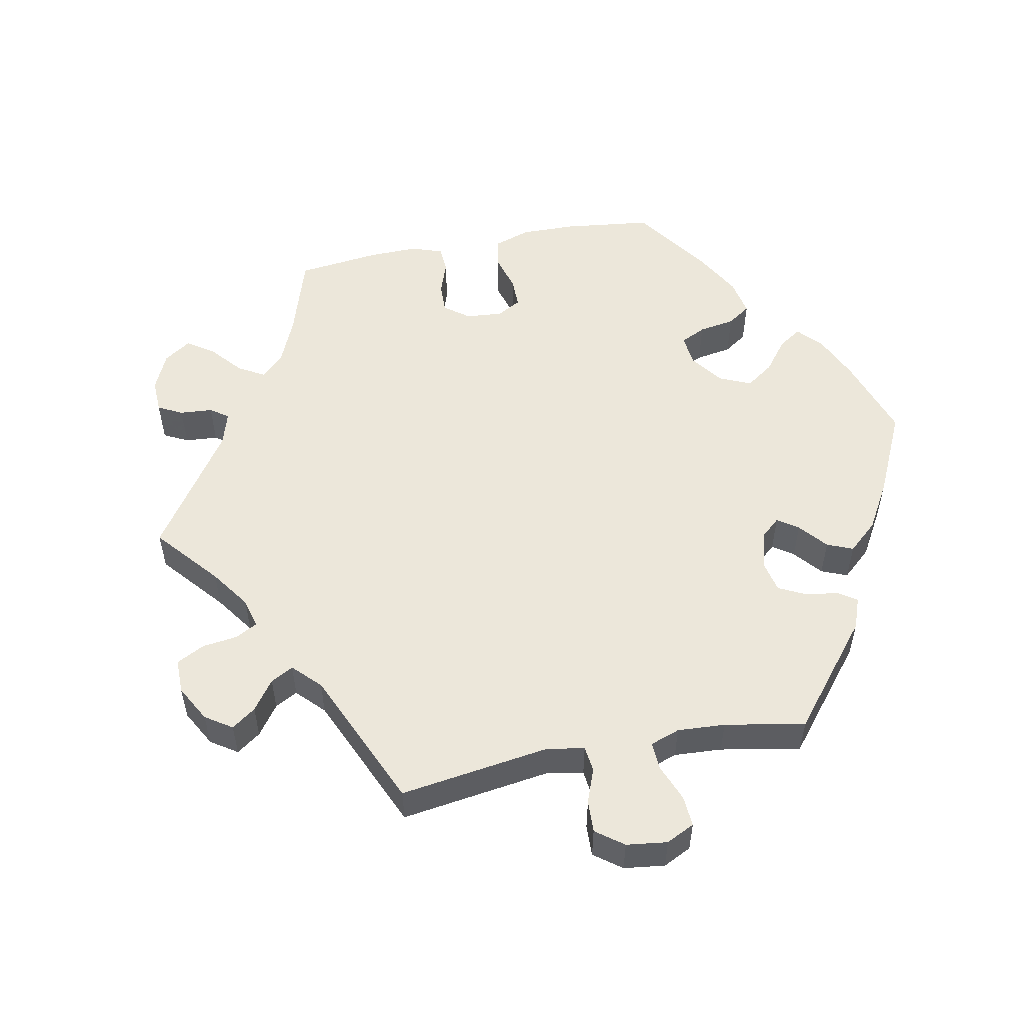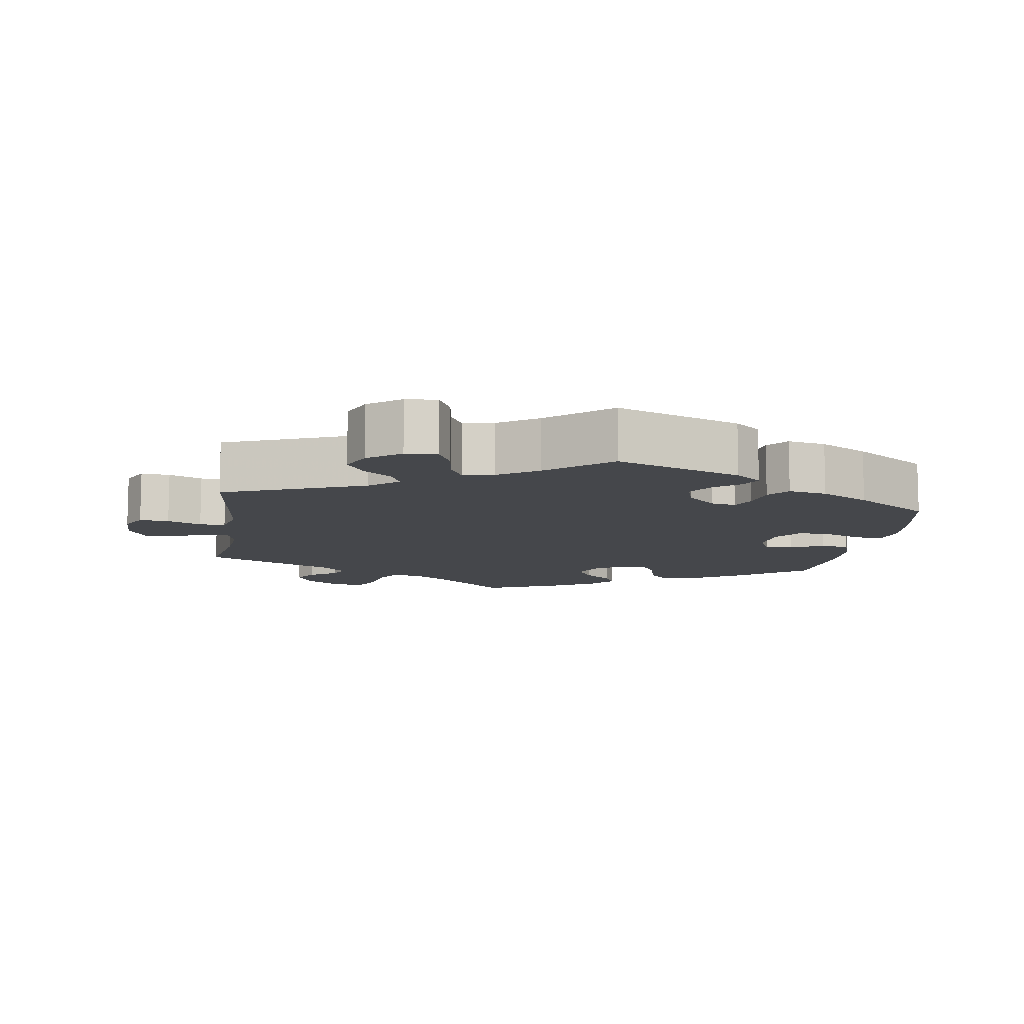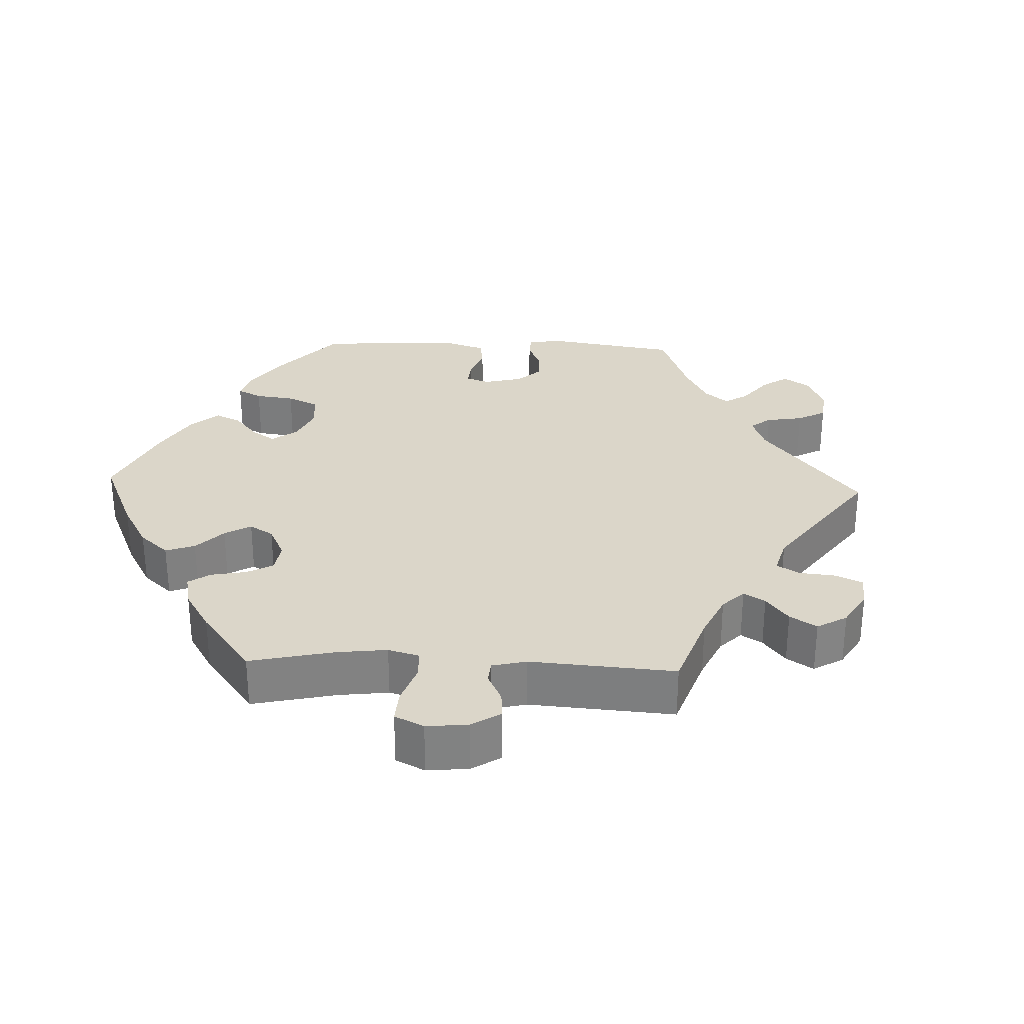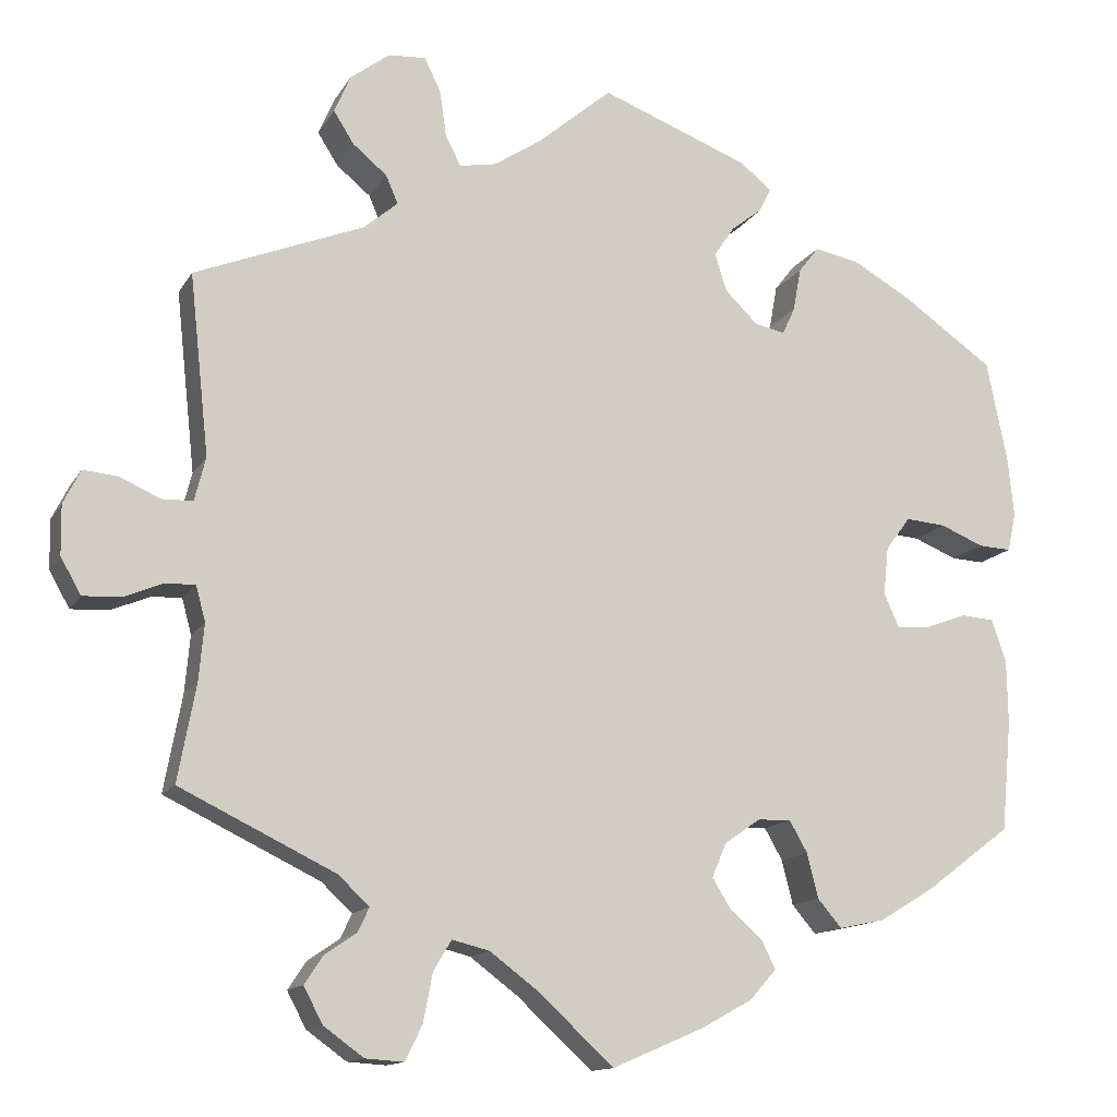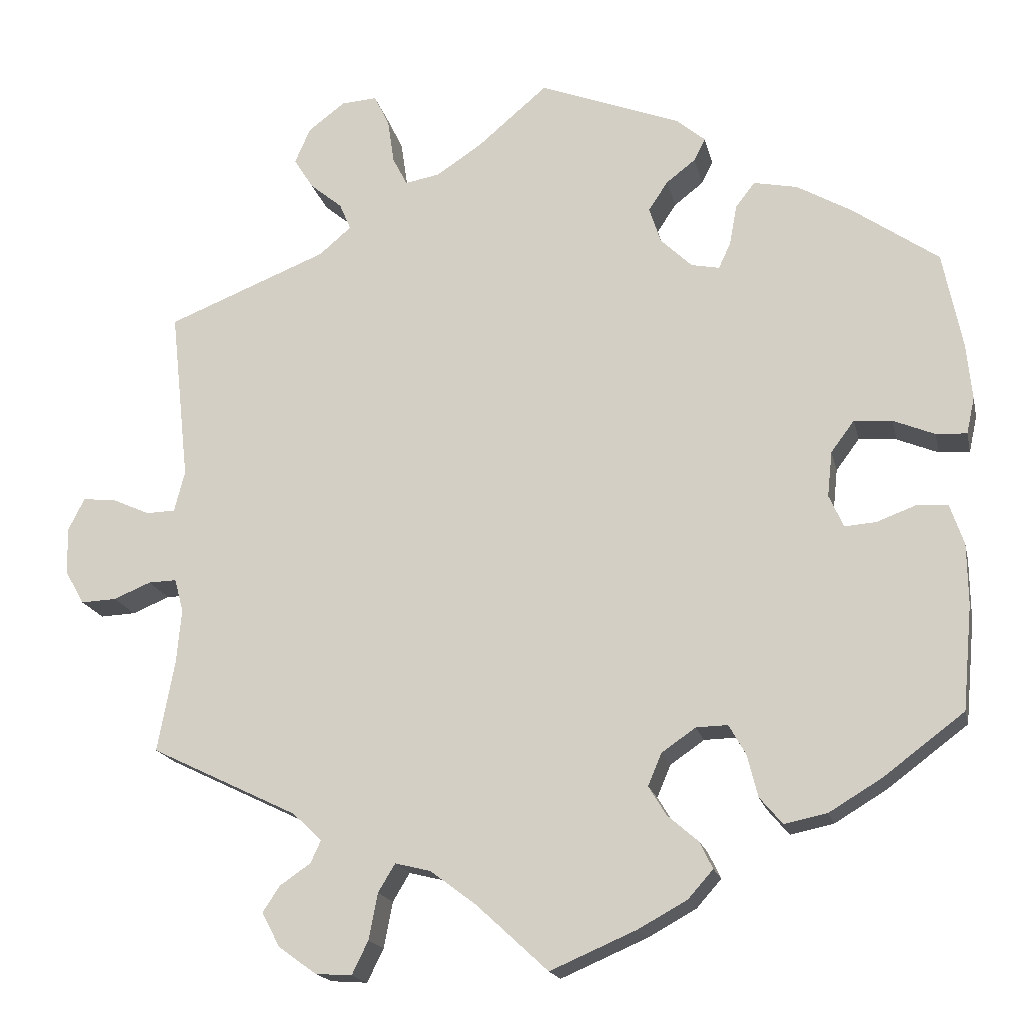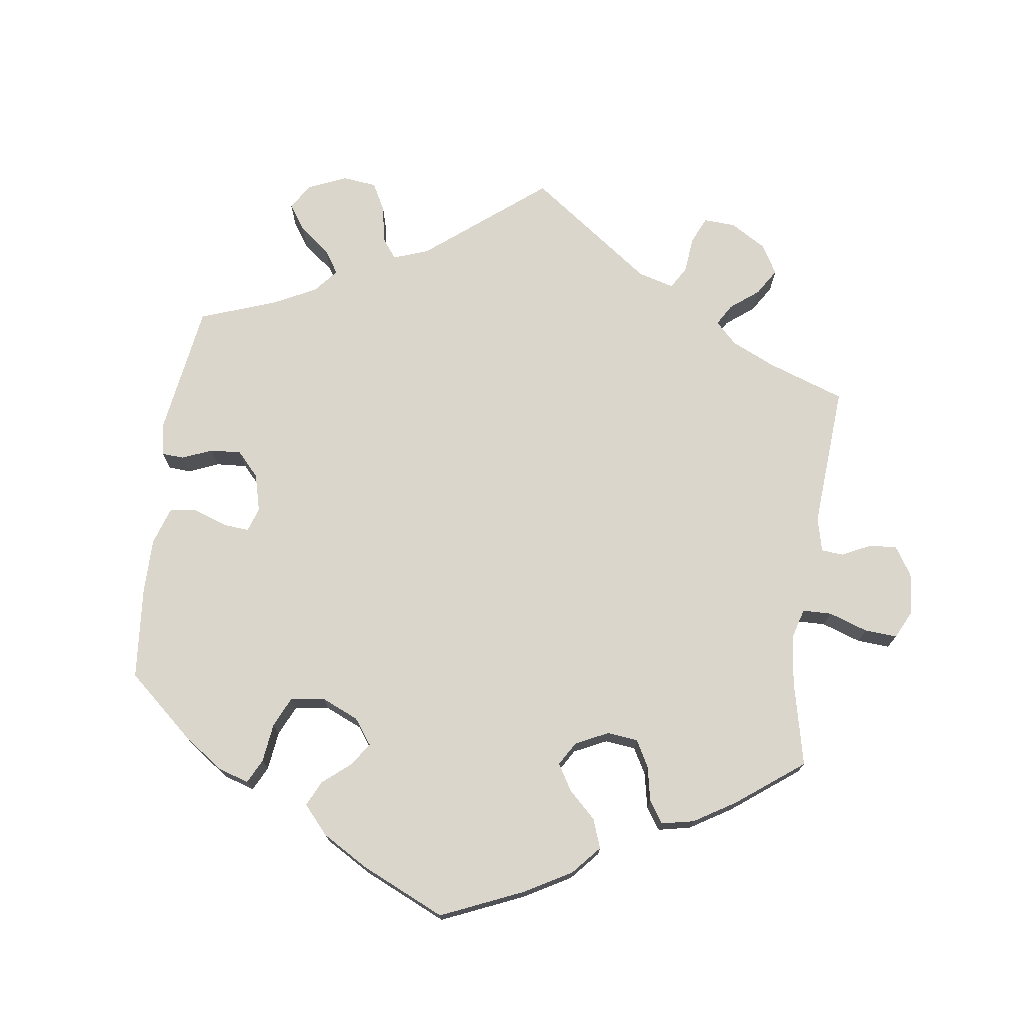
<metadata>
{"format":"obj","ext":"obj","renderer":"f3d","projection":"perspective","resolution":1024,"background":"white","views":[{"elev":53.6,"azim":-41.1,"up":"+Y"},{"elev":-10.2,"azim":-8.5,"up":"+Y"},{"elev":29.7,"azim":-147.6,"up":"+Y"},{"elev":-13.5,"azim":-20.0,"up":"+Z"},{"elev":-17.8,"azim":12.3,"up":"+Z"},{"elev":73.7,"azim":127.6,"up":"+Y"}]}
</metadata>
<code>
v -0.303 0.07 0.368
v -0.263 0.07 0.402
v -0.277 0.07 0.435
v -0.317 0.07 0.468
v -0.341 0.07 0.506
v -0.322 0.07 0.55
v -0.276 0.07 0.585
v -0.232 0.07 0.588
v -0.213 0.07 0.549
v -0.205 0.07 0.494
v -0.187 0.07 0.459
v -0.144 0.07 0.467
v -0.088 0.07 0.504
v -0.001 0.07 0.578
v 0.174 0.07 0.511
v 0.21 0.07 0.481
v 0.196 0.07 0.453
v 0.16 0.07 0.425
v 0.136 0.07 0.389
v 0.15 0.07 0.345
v 0.189 0.07 0.307
v 0.224 0.07 0.3
v 0.239 0.07 0.332
v 0.248 0.07 0.382
v 0.272 0.07 0.413
v 0.326 0.07 0.402
v 0.394 0.07 0.363
v 0.5 0.07 0.289
v 0.524 0.07 0.17
v 0.531 0.07 0.1
v 0.521 0.07 0.055
v 0.483 0.07 0.057
v 0.432 0.07 0.078
v 0.385 0.07 0.082
v 0.356 0.07 0.043
v 0.35 0.07 -0.013
v 0.368 0.07 -0.053
v 0.407 0.07 -0.05
v 0.455 0.07 -0.032
v 0.494 0.07 -0.035
v 0.511 0.07 -0.085
v 0.512 0.07 -0.16
v 0.5 0.07 -0.289
v 0.4 0.07 -0.364
v 0.335 0.07 -0.403
v 0.282 0.07 -0.414
v 0.254 0.07 -0.381
v 0.241 0.07 -0.329
v 0.22 0.07 -0.292
v 0.181 0.07 -0.293
v 0.139 0.07 -0.322
v 0.122 0.07 -0.362
v 0.144 0.07 -0.398
v 0.182 0.07 -0.431
v 0.198 0.07 -0.464
v 0.167 0.07 -0.499
v 0.107 0.07 -0.532
v 0 0.07 -0.578
v -0.089 0.07 -0.496
v -0.145 0.07 -0.454
v -0.189 0.07 -0.443
v -0.21 0.07 -0.478
v -0.221 0.07 -0.535
v -0.241 0.07 -0.576
v -0.286 0.07 -0.573
v -0.333 0.07 -0.539
v -0.355 0.07 -0.497
v -0.334 0.07 -0.465
v -0.296 0.07 -0.439
v -0.283 0.07 -0.411
v -0.319 0.07 -0.377
v -0.501 0.07 -0.289
v -0.48 0.07 -0.176
v -0.474 0.07 -0.109
v -0.485 0.07 -0.068
v -0.52 0.07 -0.069
v -0.566 0.07 -0.088
v -0.61 0.07 -0.09
v -0.634 0.07 -0.048
v -0.635 0.07 0.01
v -0.615 0.07 0.05
v -0.574 0.07 0.046
v -0.527 0.07 0.025
v -0.491 0.07 0.026
v -0.478 0.07 0.077
v -0.501 0.07 0.289
v -0.303 0 0.368
v -0.263 0 0.402
v -0.277 0 0.435
v -0.317 0 0.468
v -0.341 0 0.506
v -0.322 0 0.55
v -0.276 0 0.585
v -0.232 0 0.588
v -0.213 0 0.549
v -0.205 0 0.494
v -0.187 0 0.459
v -0.144 0 0.467
v -0.088 0 0.504
v -0.001 0 0.578
v 0.174 0 0.511
v 0.21 0 0.481
v 0.196 0 0.453
v 0.16 0 0.425
v 0.136 0 0.389
v 0.15 0 0.345
v 0.189 0 0.307
v 0.224 0 0.3
v 0.239 0 0.332
v 0.248 0 0.382
v 0.272 0 0.413
v 0.326 0 0.402
v 0.394 0 0.363
v 0.5 0 0.289
v 0.524 0 0.17
v 0.531 0 0.1
v 0.521 0 0.055
v 0.483 0 0.057
v 0.432 0 0.078
v 0.385 0 0.082
v 0.356 0 0.043
v 0.35 0 -0.013
v 0.368 0 -0.053
v 0.407 0 -0.05
v 0.455 0 -0.032
v 0.494 0 -0.035
v 0.511 0 -0.085
v 0.512 0 -0.16
v 0.5 0 -0.289
v 0.4 0 -0.364
v 0.335 0 -0.403
v 0.282 0 -0.414
v 0.254 0 -0.381
v 0.241 0 -0.329
v 0.22 0 -0.292
v 0.181 0 -0.293
v 0.139 0 -0.322
v 0.122 0 -0.362
v 0.144 0 -0.398
v 0.182 0 -0.431
v 0.198 0 -0.464
v 0.167 0 -0.499
v 0.107 0 -0.532
v 0 0 -0.578
v -0.089 0 -0.496
v -0.145 0 -0.454
v -0.189 0 -0.443
v -0.21 0 -0.478
v -0.221 0 -0.535
v -0.241 0 -0.576
v -0.286 0 -0.573
v -0.333 0 -0.539
v -0.355 0 -0.497
v -0.334 0 -0.465
v -0.296 0 -0.439
v -0.283 0 -0.411
v -0.319 0 -0.377
v -0.501 0 -0.289
v -0.48 0 -0.176
v -0.474 0 -0.109
v -0.485 0 -0.068
v -0.52 0 -0.069
v -0.566 0 -0.088
v -0.61 0 -0.09
v -0.634 0 -0.048
v -0.635 0 0.01
v -0.615 0 0.05
v -0.574 0 0.046
v -0.527 0 0.025
v -0.491 0 0.026
v -0.478 0 0.077
v -0.501 0 0.289
f 85 86 1
f 84 85 1 2
f 80 81 82 83
f 80 83 84
f 79 80 84
f 76 77 78 79
f 75 76 79 84
f 74 75 84 2
f 71 72 73
f 70 71 73 74
f 66 67 68 69
f 66 69 70
f 65 66 70
f 62 63 64 65
f 61 62 65 70
f 60 61 70 74
f 56 57 58 59
f 53 54 55 56
f 52 53 56 59
f 51 52 59 60
f 45 46 47 48
f 45 48 49
f 44 45 49
f 43 44 49
f 42 43 49
f 41 42 49 50
f 38 39 40 41
f 37 38 41 50
f 30 31 32 33
f 30 33 34
f 29 30 34
f 28 29 34
f 27 28 34 35
f 23 24 25 26
f 22 23 26 27
f 15 16 17 18
f 13 14 15 18
f 12 13 18 19
f 11 12 19 20
f 7 8 9 10
f 7 10 11
f 6 7 11
f 3 4 5 6
f 2 3 6 11
f 36 37 50 51
f 35 36 51 60
f 22 27 35 60
f 21 22 60 74
f 20 21 74
f 2 11 20 74
f 87 172 171
f 88 87 171 170
f 169 168 167 166
f 170 169 166
f 170 166 165
f 165 164 163 162
f 170 165 162 161
f 88 170 161 160
f 159 158 157
f 160 159 157 156
f 155 154 153 152
f 156 155 152
f 156 152 151
f 151 150 149 148
f 156 151 148 147
f 160 156 147 146
f 145 144 143 142
f 142 141 140 139
f 145 142 139 138
f 146 145 138 137
f 134 133 132 131
f 135 134 131
f 135 131 130
f 135 130 129
f 135 129 128
f 136 135 128 127
f 127 126 125 124
f 136 127 124 123
f 119 118 117 116
f 120 119 116
f 120 116 115
f 120 115 114
f 121 120 114 113
f 112 111 110 109
f 113 112 109 108
f 104 103 102 101
f 104 101 100 99
f 105 104 99 98
f 106 105 98 97
f 96 95 94 93
f 97 96 93
f 97 93 92
f 92 91 90 89
f 97 92 89 88
f 137 136 123 122
f 146 137 122 121
f 146 121 113 108
f 160 146 108 107
f 160 107 106
f 160 106 97 88
f 1 87 88 2
f 2 88 89 3
f 3 89 90 4
f 4 90 91 5
f 5 91 92 6
f 6 92 93 7
f 7 93 94 8
f 8 94 95 9
f 9 95 96 10
f 10 96 97 11
f 11 97 98 12
f 12 98 99 13
f 13 99 100 14
f 14 100 101 15
f 15 101 102 16
f 16 102 103 17
f 17 103 104 18
f 18 104 105 19
f 19 105 106 20
f 20 106 107 21
f 21 107 108 22
f 22 108 109 23
f 23 109 110 24
f 24 110 111 25
f 25 111 112 26
f 26 112 113 27
f 27 113 114 28
f 28 114 115 29
f 29 115 116 30
f 30 116 117 31
f 31 117 118 32
f 32 118 119 33
f 33 119 120 34
f 34 120 121 35
f 35 121 122 36
f 36 122 123 37
f 37 123 124 38
f 38 124 125 39
f 39 125 126 40
f 40 126 127 41
f 41 127 128 42
f 42 128 129 43
f 43 129 130 44
f 44 130 131 45
f 45 131 132 46
f 46 132 133 47
f 47 133 134 48
f 48 134 135 49
f 49 135 136 50
f 50 136 137 51
f 51 137 138 52
f 52 138 139 53
f 53 139 140 54
f 54 140 141 55
f 55 141 142 56
f 56 142 143 57
f 57 143 144 58
f 58 144 145 59
f 59 145 146 60
f 60 146 147 61
f 61 147 148 62
f 62 148 149 63
f 63 149 150 64
f 64 150 151 65
f 65 151 152 66
f 66 152 153 67
f 67 153 154 68
f 68 154 155 69
f 69 155 156 70
f 70 156 157 71
f 71 157 158 72
f 72 158 159 73
f 73 159 160 74
f 74 160 161 75
f 75 161 162 76
f 76 162 163 77
f 77 163 164 78
f 78 164 165 79
f 79 165 166 80
f 80 166 167 81
f 81 167 168 82
f 82 168 169 83
f 83 169 170 84
f 84 170 171 85
f 85 171 172 86
f 86 172 87 1

</code>
